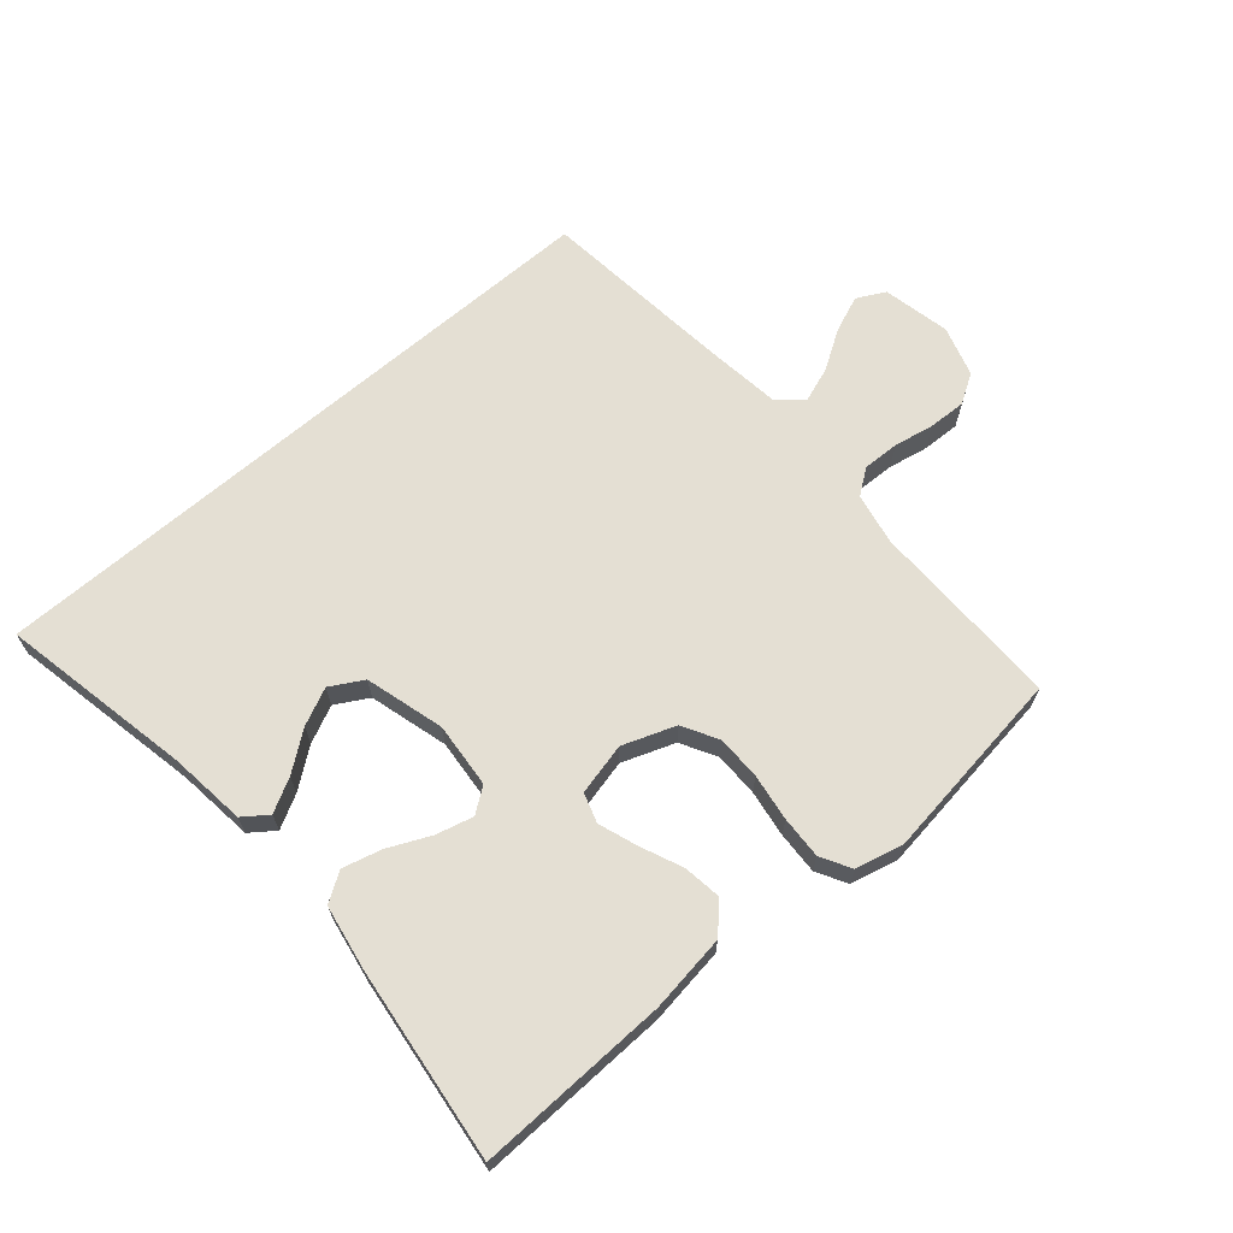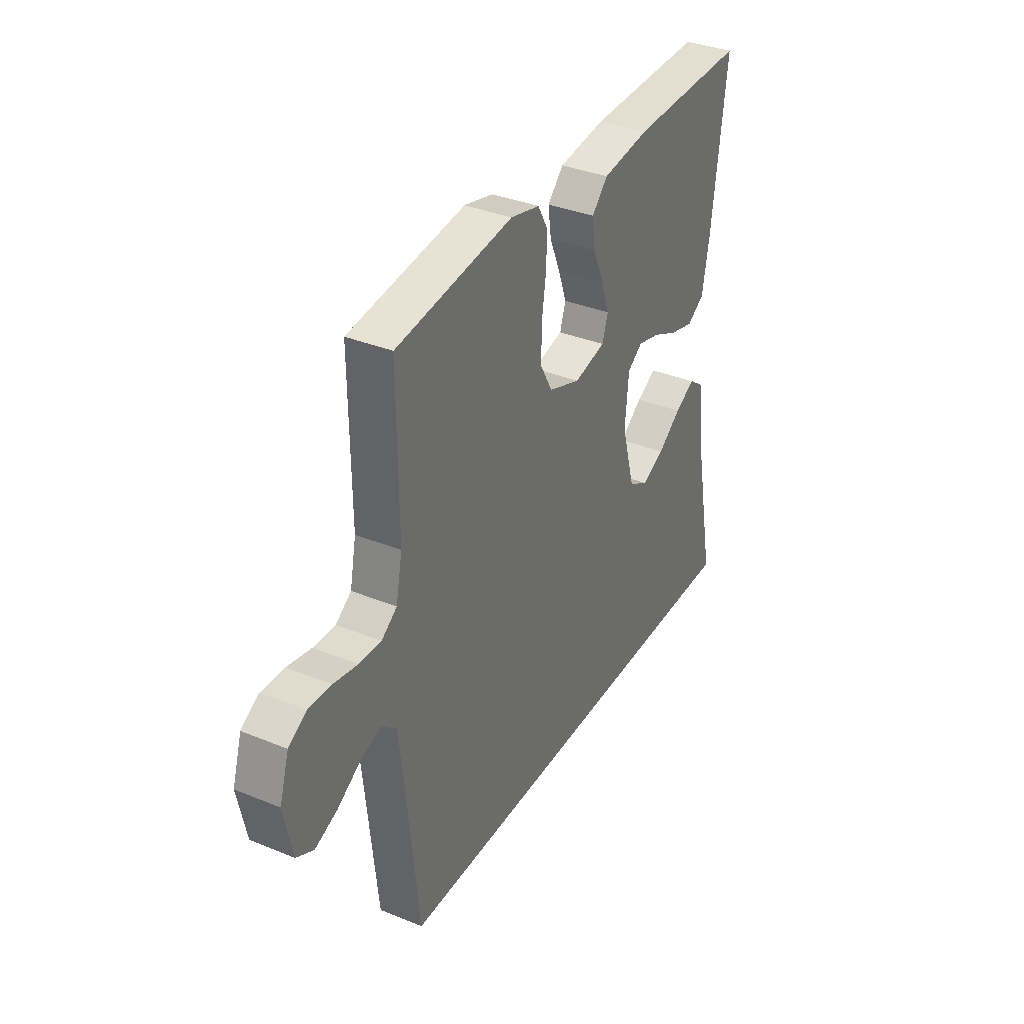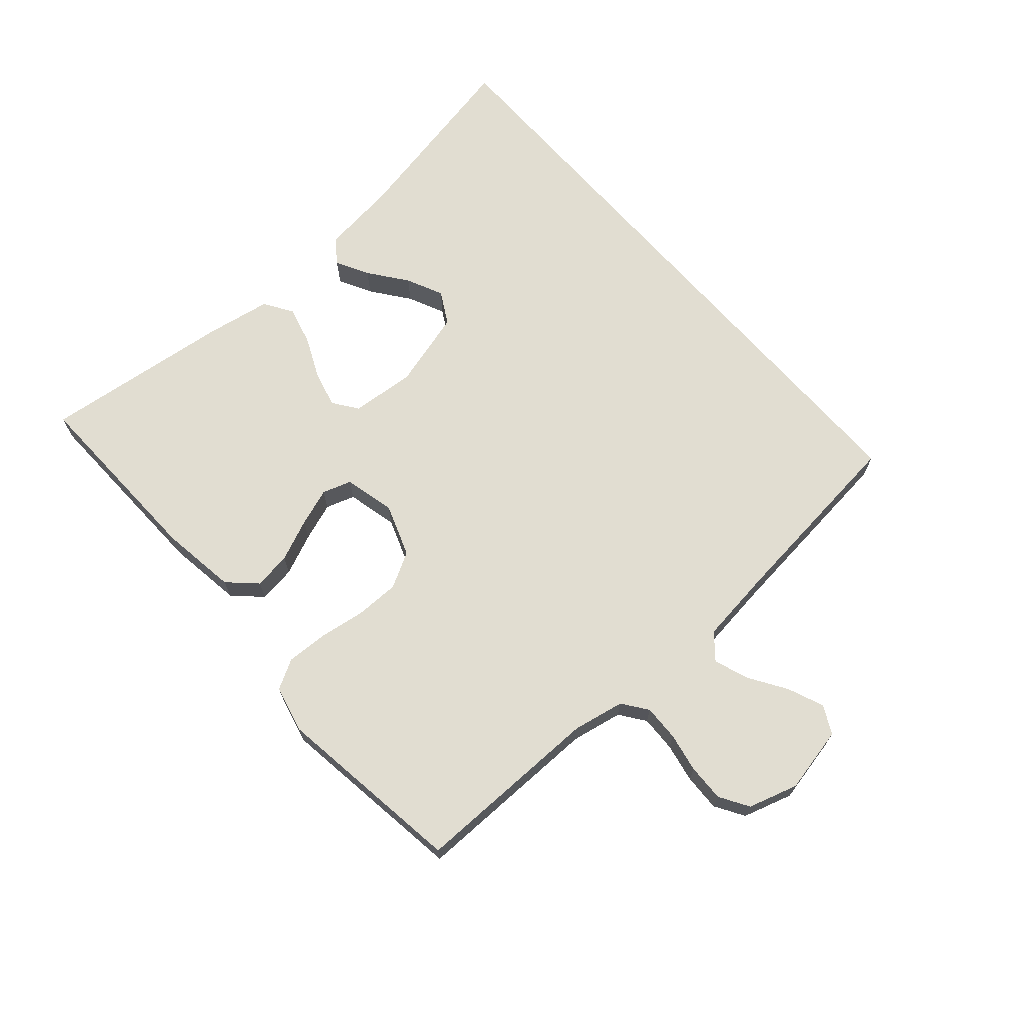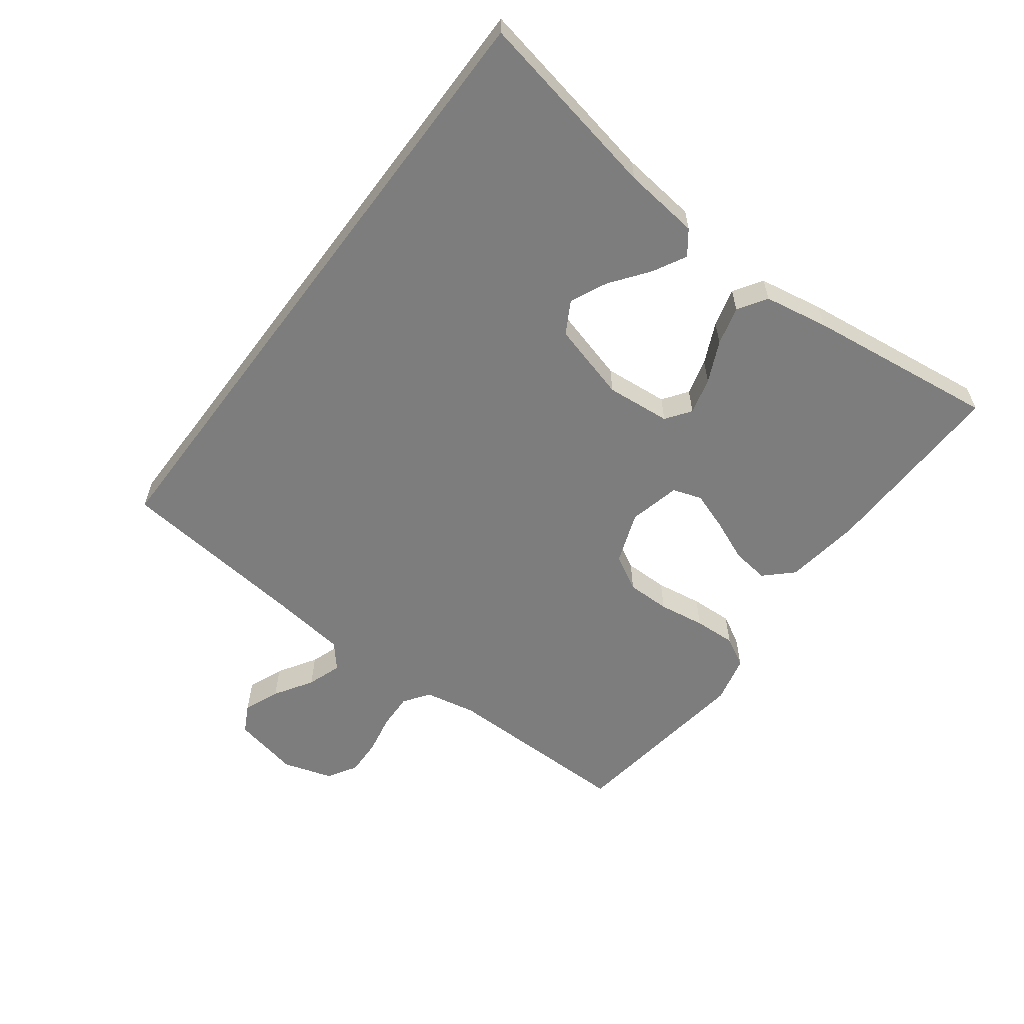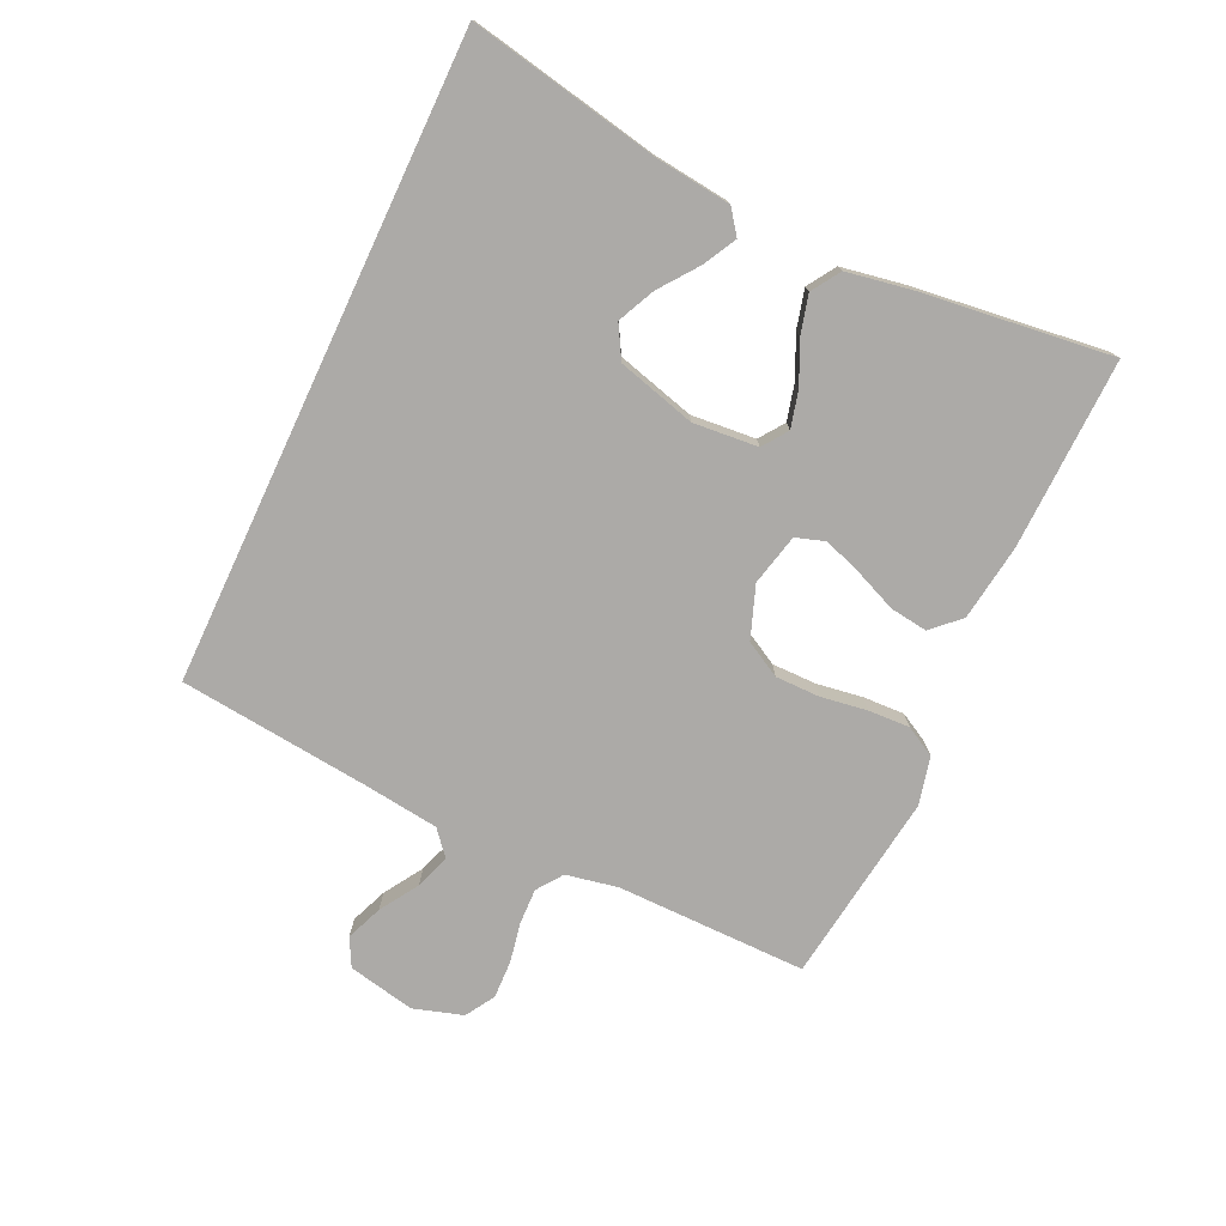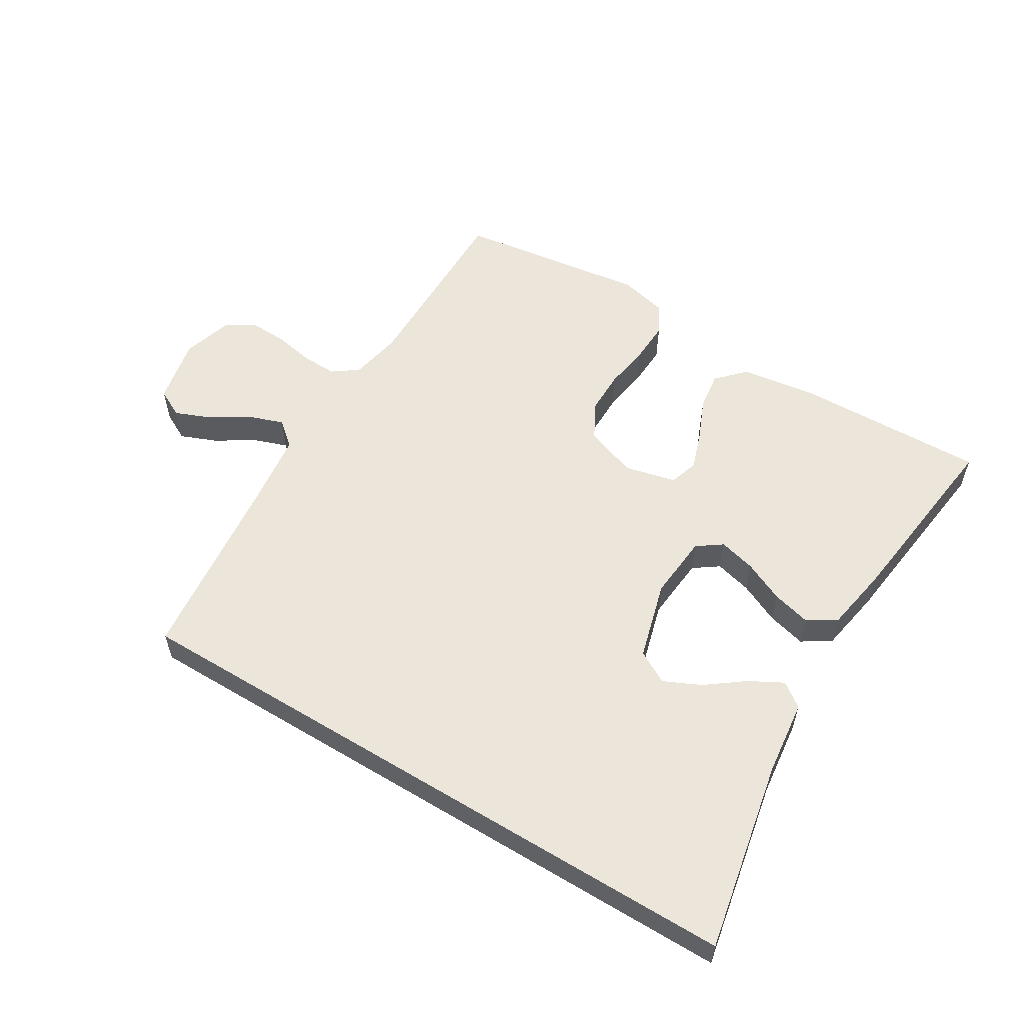
<metadata>
{"format":"obj","ext":"obj","renderer":"f3d","projection":"perspective","resolution":1024,"background":"white","views":[{"elev":66.7,"azim":-40.8,"up":"+Y"},{"elev":35.4,"azim":118.4,"up":"+Z"},{"elev":68.8,"azim":48.6,"up":"+Y"},{"elev":-59.1,"azim":-126.8,"up":"+Y"},{"elev":-76.1,"azim":-115.0,"up":"+Y"},{"elev":56.6,"azim":-148.7,"up":"+Y"}]}
</metadata>
<code>
v 0.479 0.07 -0.5
v -0.534 0.07 -0.5
v -0.475 0.07 -0.2
v -0.461 0.07 -0.08
v -0.423 0.07 -0.052
v -0.371 0.07 -0.08
v -0.311 0.07 -0.125
v -0.253 0.07 -0.152
v -0.202 0.07 -0.123
v -0.168 0.07 0
v -0.177 0.07 0.102
v -0.216 0.07 0.13
v -0.274 0.07 0.115
v -0.339 0.07 0.085
v -0.4 0.07 0.069
v -0.445 0.07 0.098
v -0.463 0.07 0.2
v -0.5 0.07 0.5
v -0.2 0.07 0.492
v -0.08 0.07 0.475
v -0.039 0.07 0.432
v -0.047 0.07 0.373
v -0.075 0.07 0.307
v -0.096 0.07 0.247
v -0.081 0.07 0.201
v 0 0.07 0.182
v 0.082 0.07 0.212
v 0.113 0.07 0.268
v 0.113 0.07 0.337
v 0.102 0.07 0.41
v 0.099 0.07 0.476
v 0.125 0.07 0.523
v 0.2 0.07 0.541
v 0.5 0.07 0.5
v 0.498 0.07 0.2
v 0.514 0.07 0.119
v 0.554 0.07 0.09
v 0.611 0.07 0.092
v 0.673 0.07 0.104
v 0.732 0.07 0.106
v 0.778 0.07 0.078
v 0.802 0.07 0
v 0.78 0.07 -0.105
v 0.736 0.07 -0.128
v 0.679 0.07 -0.105
v 0.619 0.07 -0.067
v 0.565 0.07 -0.048
v 0.526 0.07 -0.081
v 0.511 0.07 -0.2
v 0.479 0 -0.5
v -0.534 0 -0.5
v -0.475 0 -0.2
v -0.461 0 -0.08
v -0.423 0 -0.052
v -0.371 0 -0.08
v -0.311 0 -0.125
v -0.253 0 -0.152
v -0.202 0 -0.123
v -0.168 0 0
v -0.177 0 0.102
v -0.216 0 0.13
v -0.274 0 0.115
v -0.339 0 0.085
v -0.4 0 0.069
v -0.445 0 0.098
v -0.463 0 0.2
v -0.5 0 0.5
v -0.2 0 0.492
v -0.08 0 0.475
v -0.039 0 0.432
v -0.047 0 0.373
v -0.075 0 0.307
v -0.096 0 0.247
v -0.081 0 0.201
v 0 0 0.182
v 0.082 0 0.212
v 0.113 0 0.268
v 0.113 0 0.337
v 0.102 0 0.41
v 0.099 0 0.476
v 0.125 0 0.523
v 0.2 0 0.541
v 0.5 0 0.5
v 0.498 0 0.2
v 0.514 0 0.119
v 0.554 0 0.09
v 0.611 0 0.092
v 0.673 0 0.104
v 0.732 0 0.106
v 0.778 0 0.078
v 0.802 0 0
v 0.78 0 -0.105
v 0.736 0 -0.128
v 0.679 0 -0.105
v 0.619 0 -0.067
v 0.565 0 -0.048
v 0.526 0 -0.081
v 0.511 0 -0.2
f 44 45 46
f 43 44 46
f 42 43 46
f 41 42 46
f 40 41 46
f 39 40 46
f 38 39 46
f 37 38 46 47
f 36 37 47 48
f 33 34 35
f 32 33 35
f 31 32 35
f 30 31 35
f 29 30 35
f 36 48 49
f 35 36 49
f 29 35 49
f 28 29 49
f 21 22 23
f 20 21 23
f 19 20 23
f 18 19 23
f 17 18 23
f 16 17 23
f 15 16 23
f 14 15 23
f 13 14 23
f 12 13 23 24
f 11 12 24 25
f 5 6 7
f 4 5 7
f 3 4 7
f 3 7 8
f 2 3 8
f 1 2 8 9
f 27 28 49 1
f 1 9 10
f 27 1 10
f 26 27 10
f 10 11 25 26
f 95 94 93
f 95 93 92
f 95 92 91
f 95 91 90
f 95 90 89
f 95 89 88
f 95 88 87
f 96 95 87 86
f 97 96 86 85
f 84 83 82
f 84 82 81
f 84 81 80
f 84 80 79
f 84 79 78
f 98 97 85
f 98 85 84
f 98 84 78
f 98 78 77
f 72 71 70
f 72 70 69
f 72 69 68
f 72 68 67
f 72 67 66
f 72 66 65
f 72 65 64
f 72 64 63
f 72 63 62
f 73 72 62 61
f 74 73 61 60
f 56 55 54
f 56 54 53
f 56 53 52
f 57 56 52
f 57 52 51
f 58 57 51 50
f 50 98 77 76
f 59 58 50
f 59 50 76
f 59 76 75
f 75 74 60 59
f 1 50 51 2
f 2 51 52 3
f 3 52 53 4
f 4 53 54 5
f 5 54 55 6
f 6 55 56 7
f 7 56 57 8
f 8 57 58 9
f 9 58 59 10
f 10 59 60 11
f 11 60 61 12
f 12 61 62 13
f 13 62 63 14
f 14 63 64 15
f 15 64 65 16
f 16 65 66 17
f 17 66 67 18
f 18 67 68 19
f 19 68 69 20
f 20 69 70 21
f 21 70 71 22
f 22 71 72 23
f 23 72 73 24
f 24 73 74 25
f 25 74 75 26
f 26 75 76 27
f 27 76 77 28
f 28 77 78 29
f 29 78 79 30
f 30 79 80 31
f 31 80 81 32
f 32 81 82 33
f 33 82 83 34
f 34 83 84 35
f 35 84 85 36
f 36 85 86 37
f 37 86 87 38
f 38 87 88 39
f 39 88 89 40
f 40 89 90 41
f 41 90 91 42
f 42 91 92 43
f 43 92 93 44
f 44 93 94 45
f 45 94 95 46
f 46 95 96 47
f 47 96 97 48
f 48 97 98 49
f 49 98 50 1

</code>
